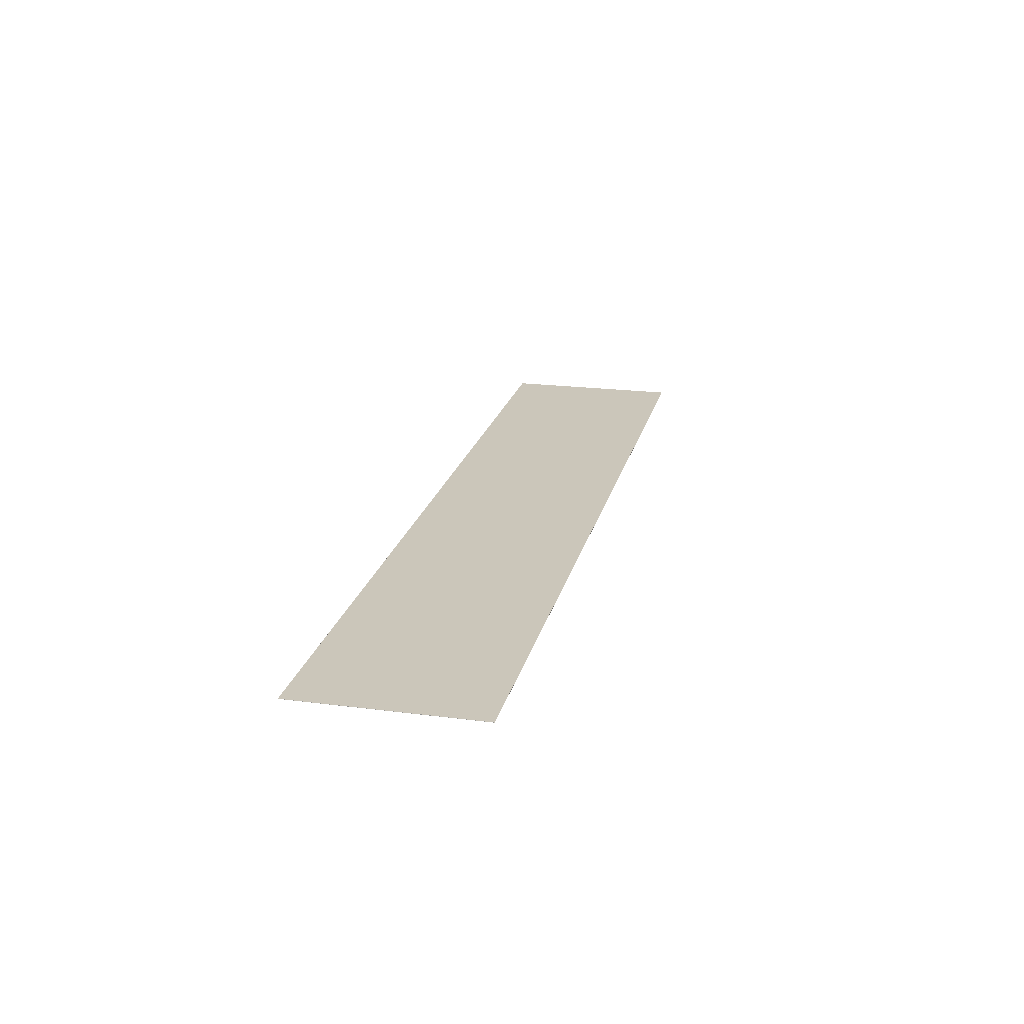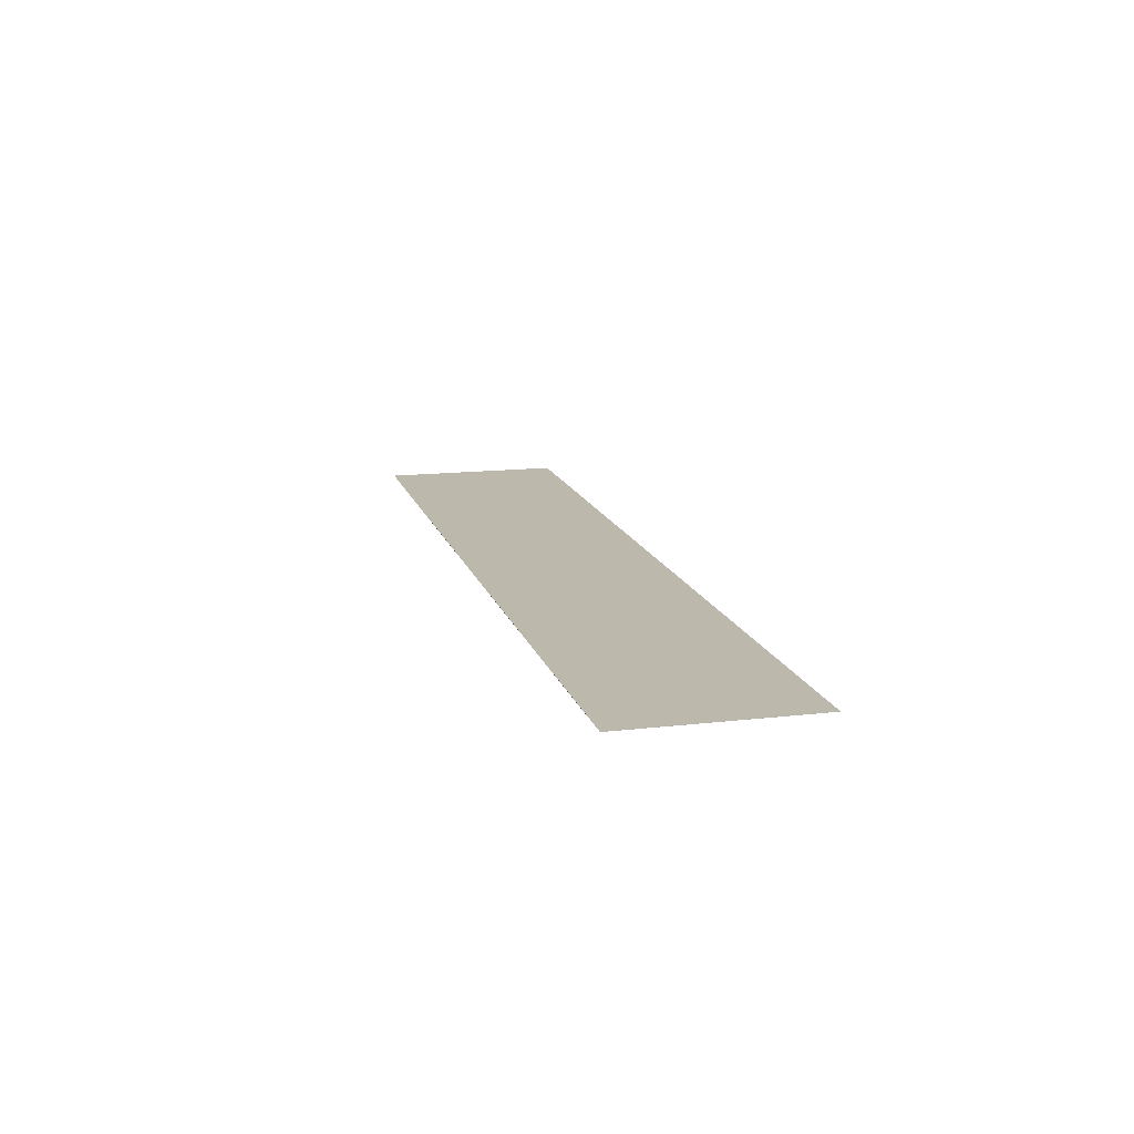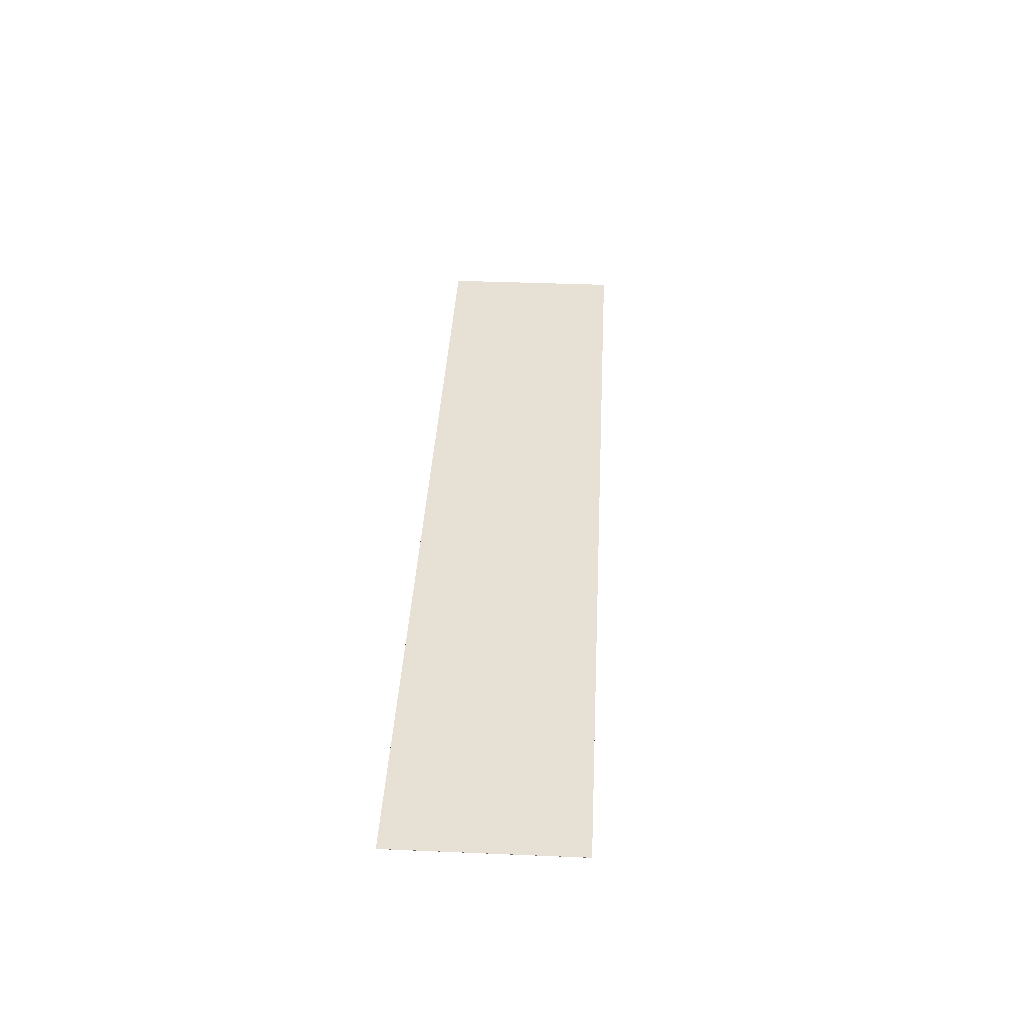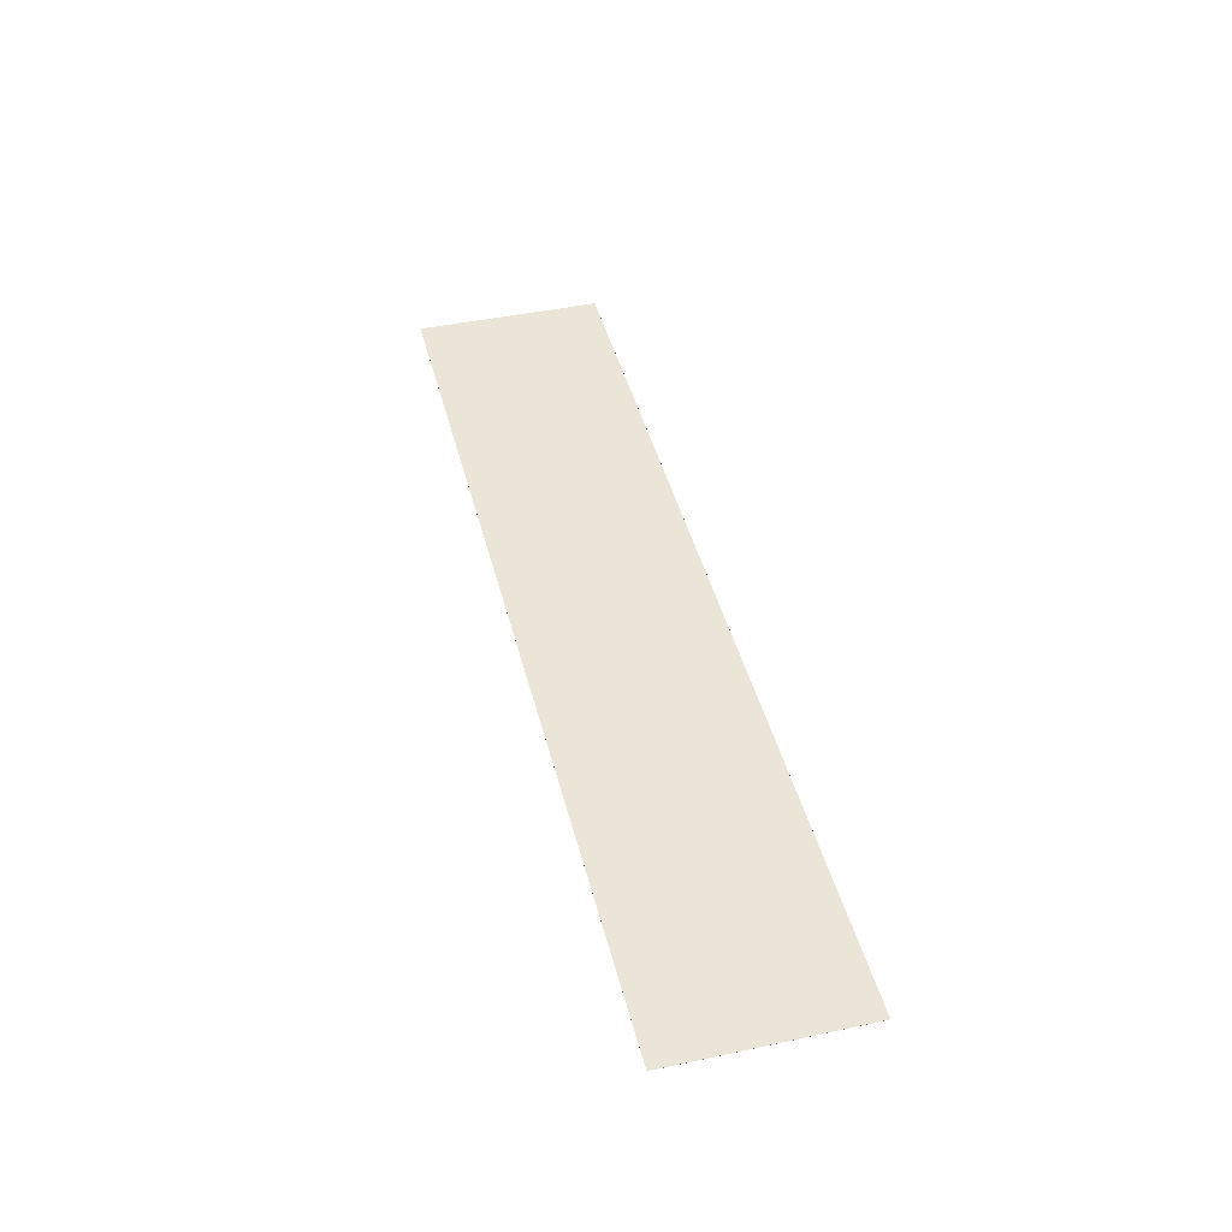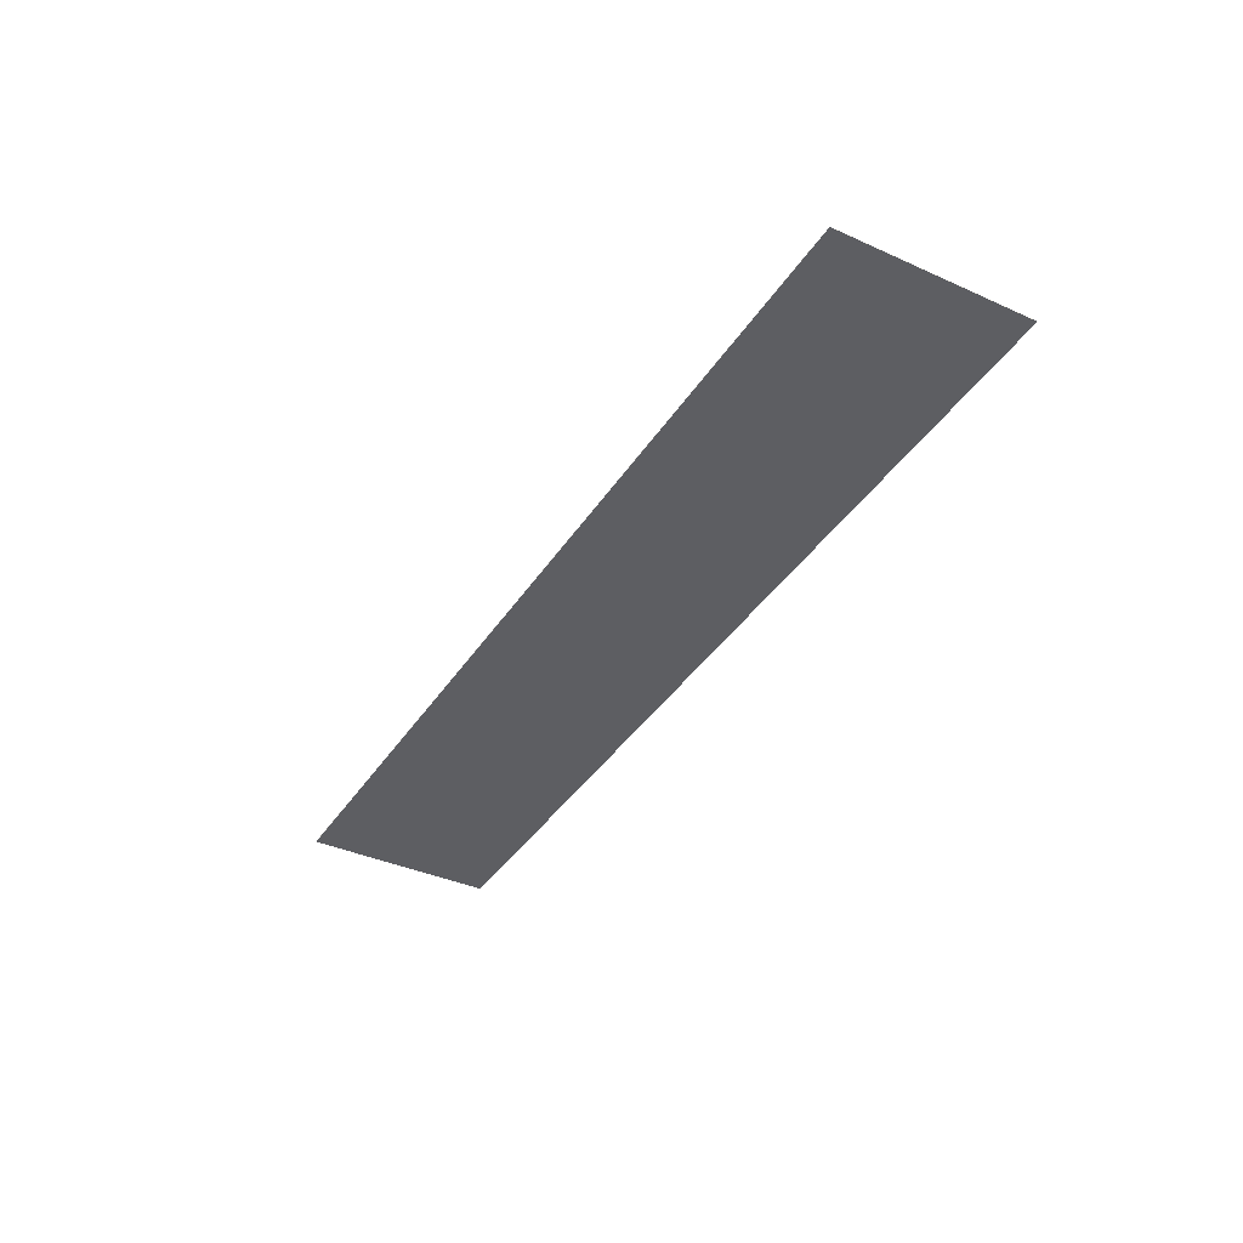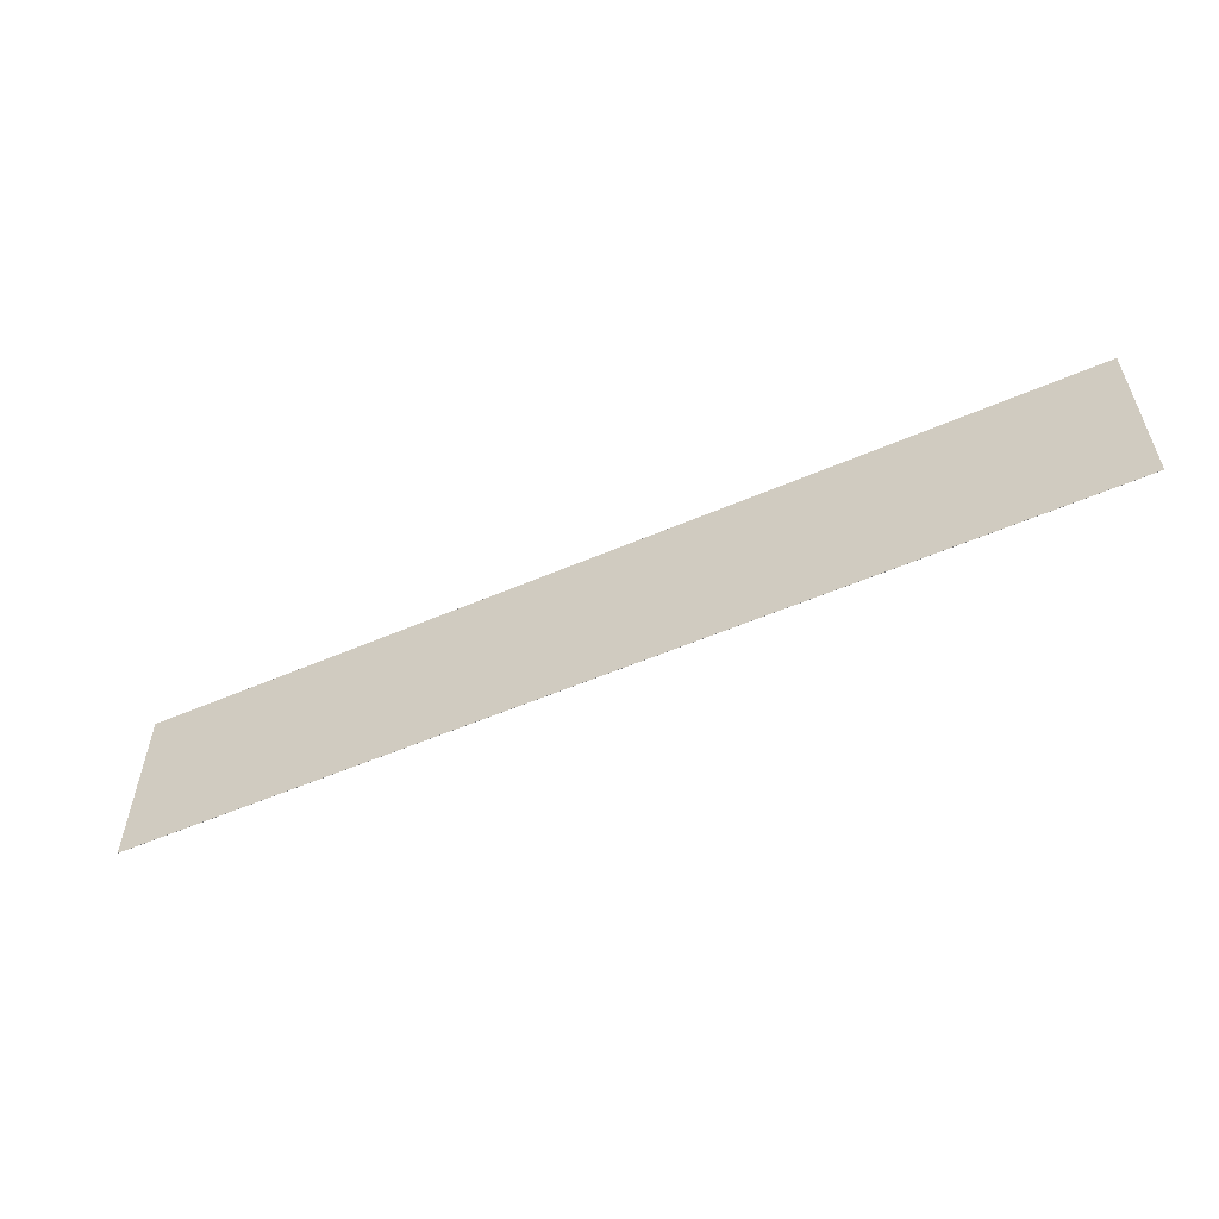
<metadata>
{"format":"obj","ext":"obj","renderer":"f3d","projection":"perspective","resolution":1024,"background":"white","views":[{"elev":21.1,"azim":-77.0,"up":"+Y"},{"elev":14.6,"azim":-104.2,"up":"+Y"},{"elev":39.1,"azim":-87.0,"up":"+Y"},{"elev":44.0,"azim":76.0,"up":"+Y"},{"elev":-38.5,"azim":60.5,"up":"+Y"},{"elev":-56.3,"azim":-155.8,"up":"+Z"}]}
</metadata>
<code>
o geometry_1
v -1.025 0.4002 3.8
v -1.025 0.4 3.5
v -1.025 0.4002 3.5
v -1.025 0.4 3.8
v -2.525 0.4 3.5
v -2.525 0.4002 3.5
v -2.525 0.4 3.8
v -2.525 0.4002 3.8
f 1 2 3
f 1 4 2
f 3 5 6
f 3 2 5
f 6 7 8
f 6 5 7
f 8 4 1
f 8 7 4
f 3 8 1
f 3 6 8
f 2 4 7
f 2 7 5

</code>
